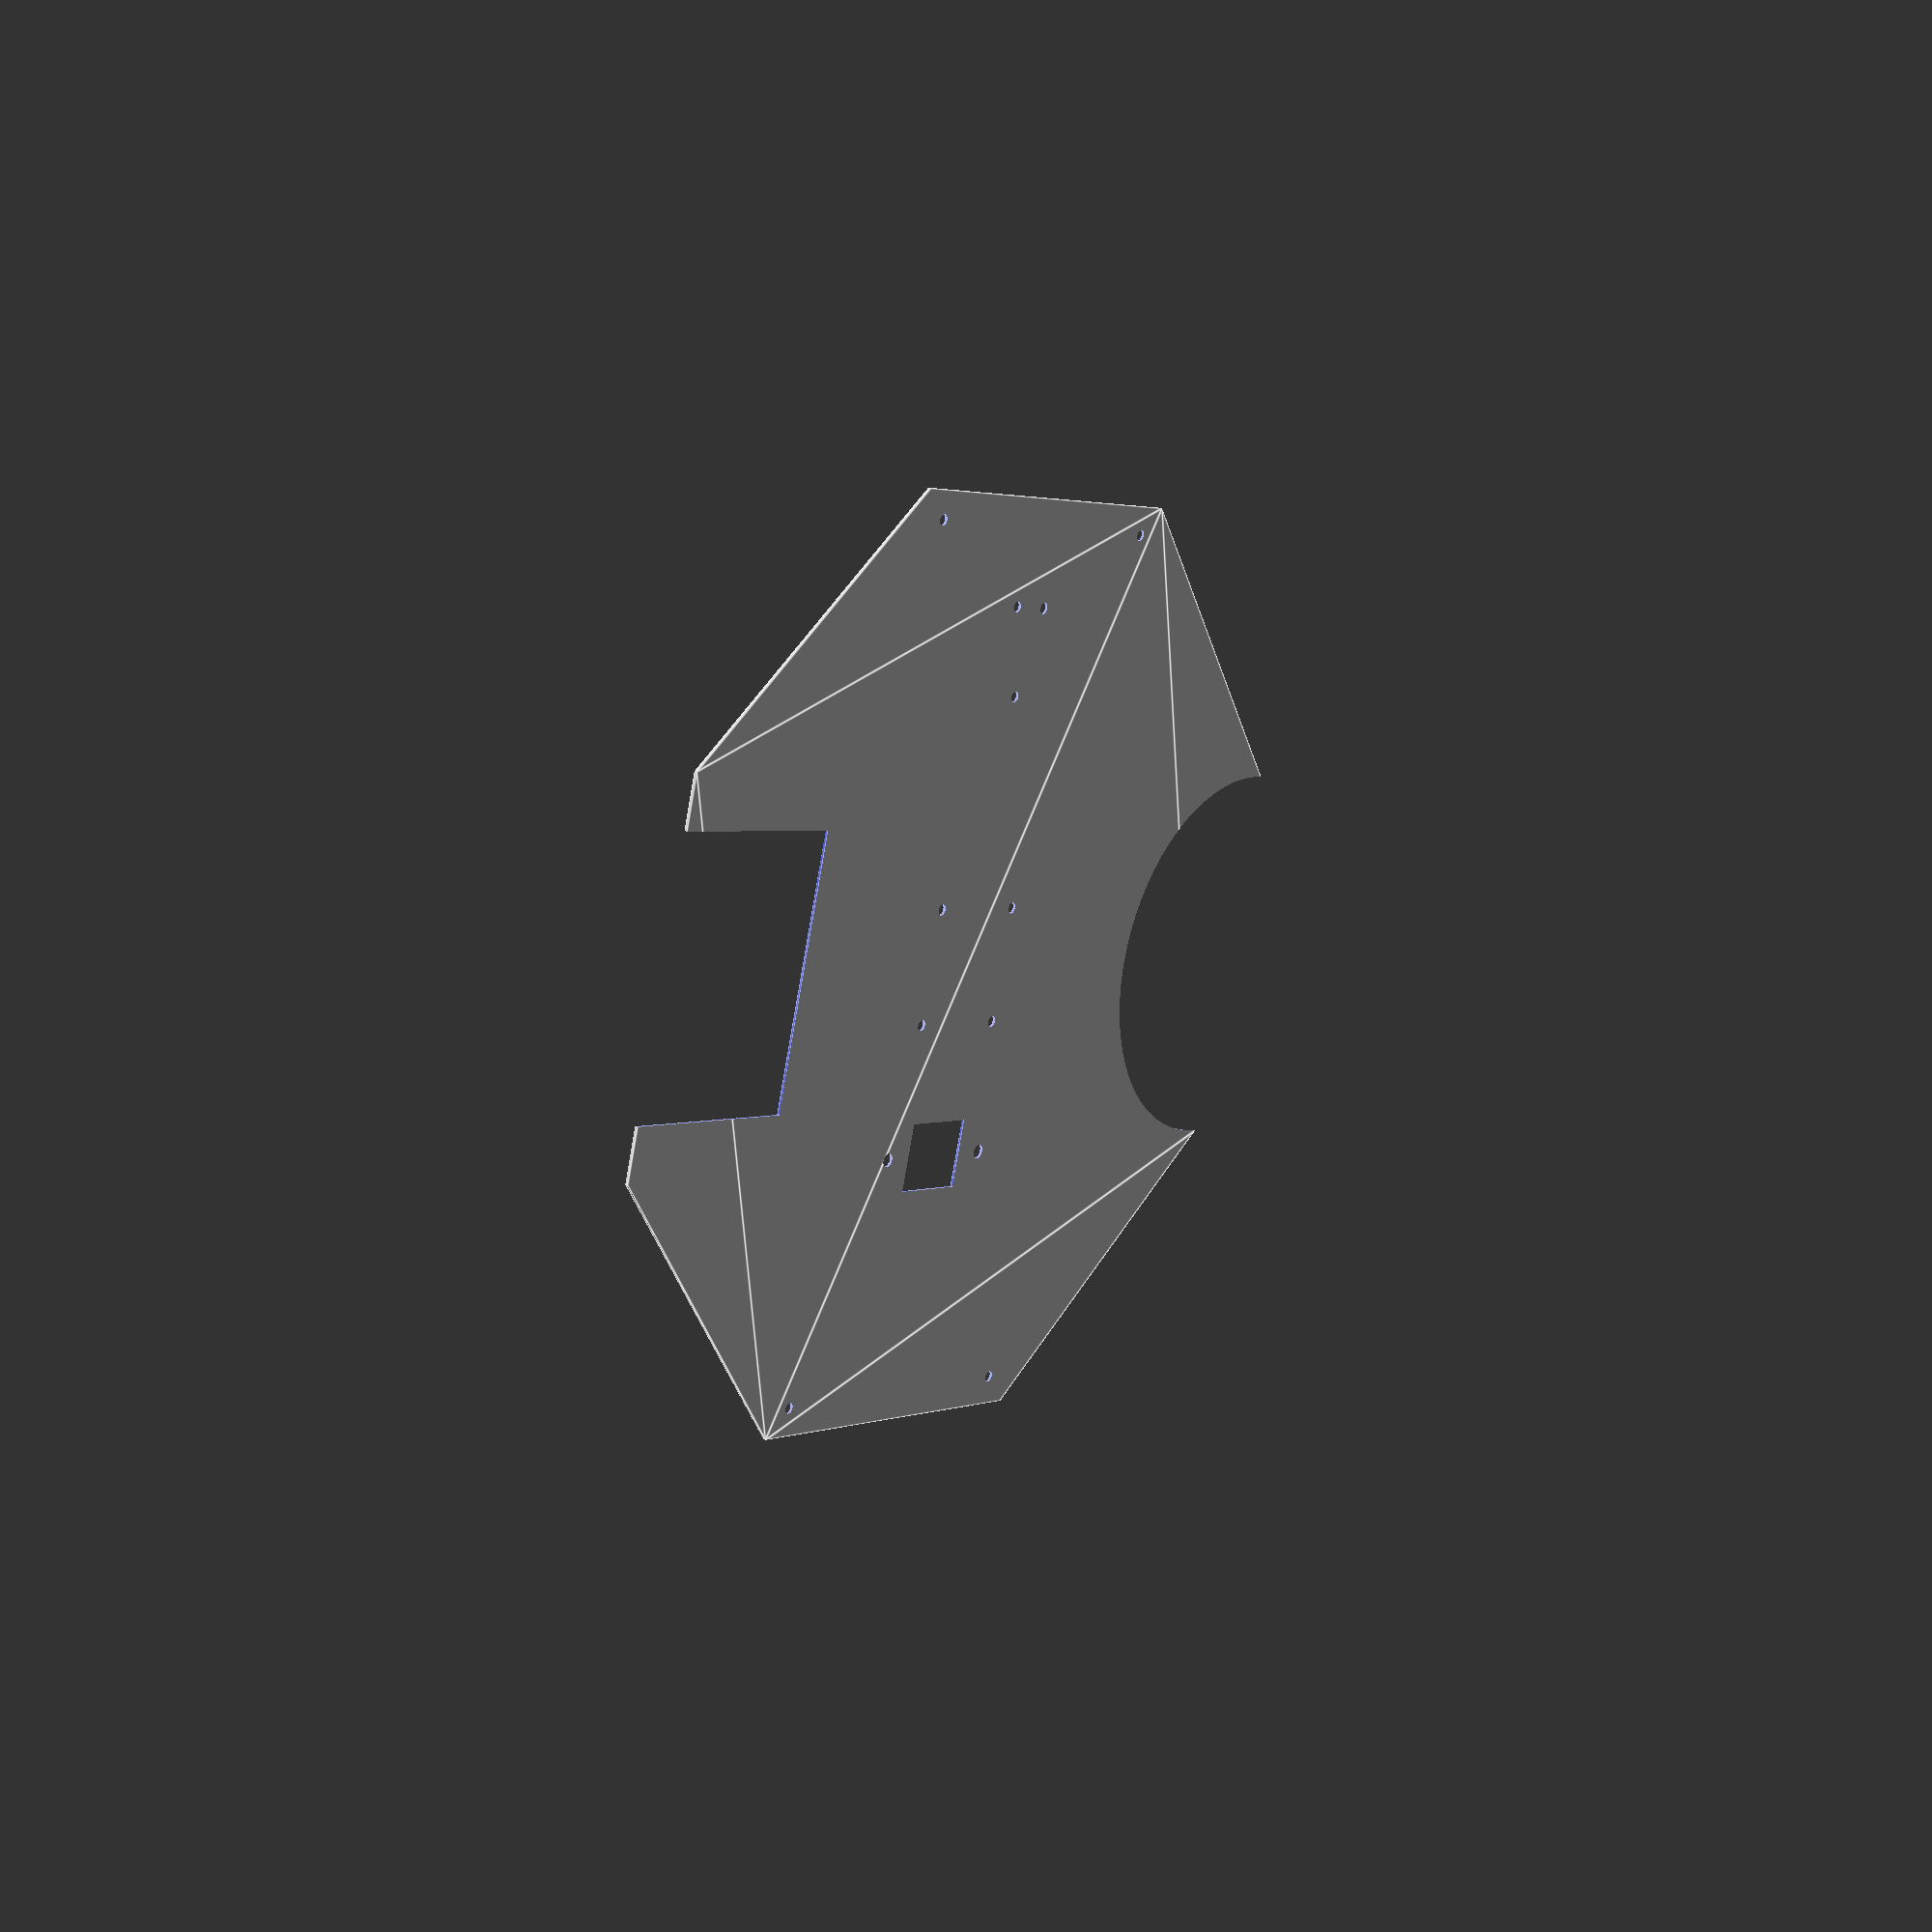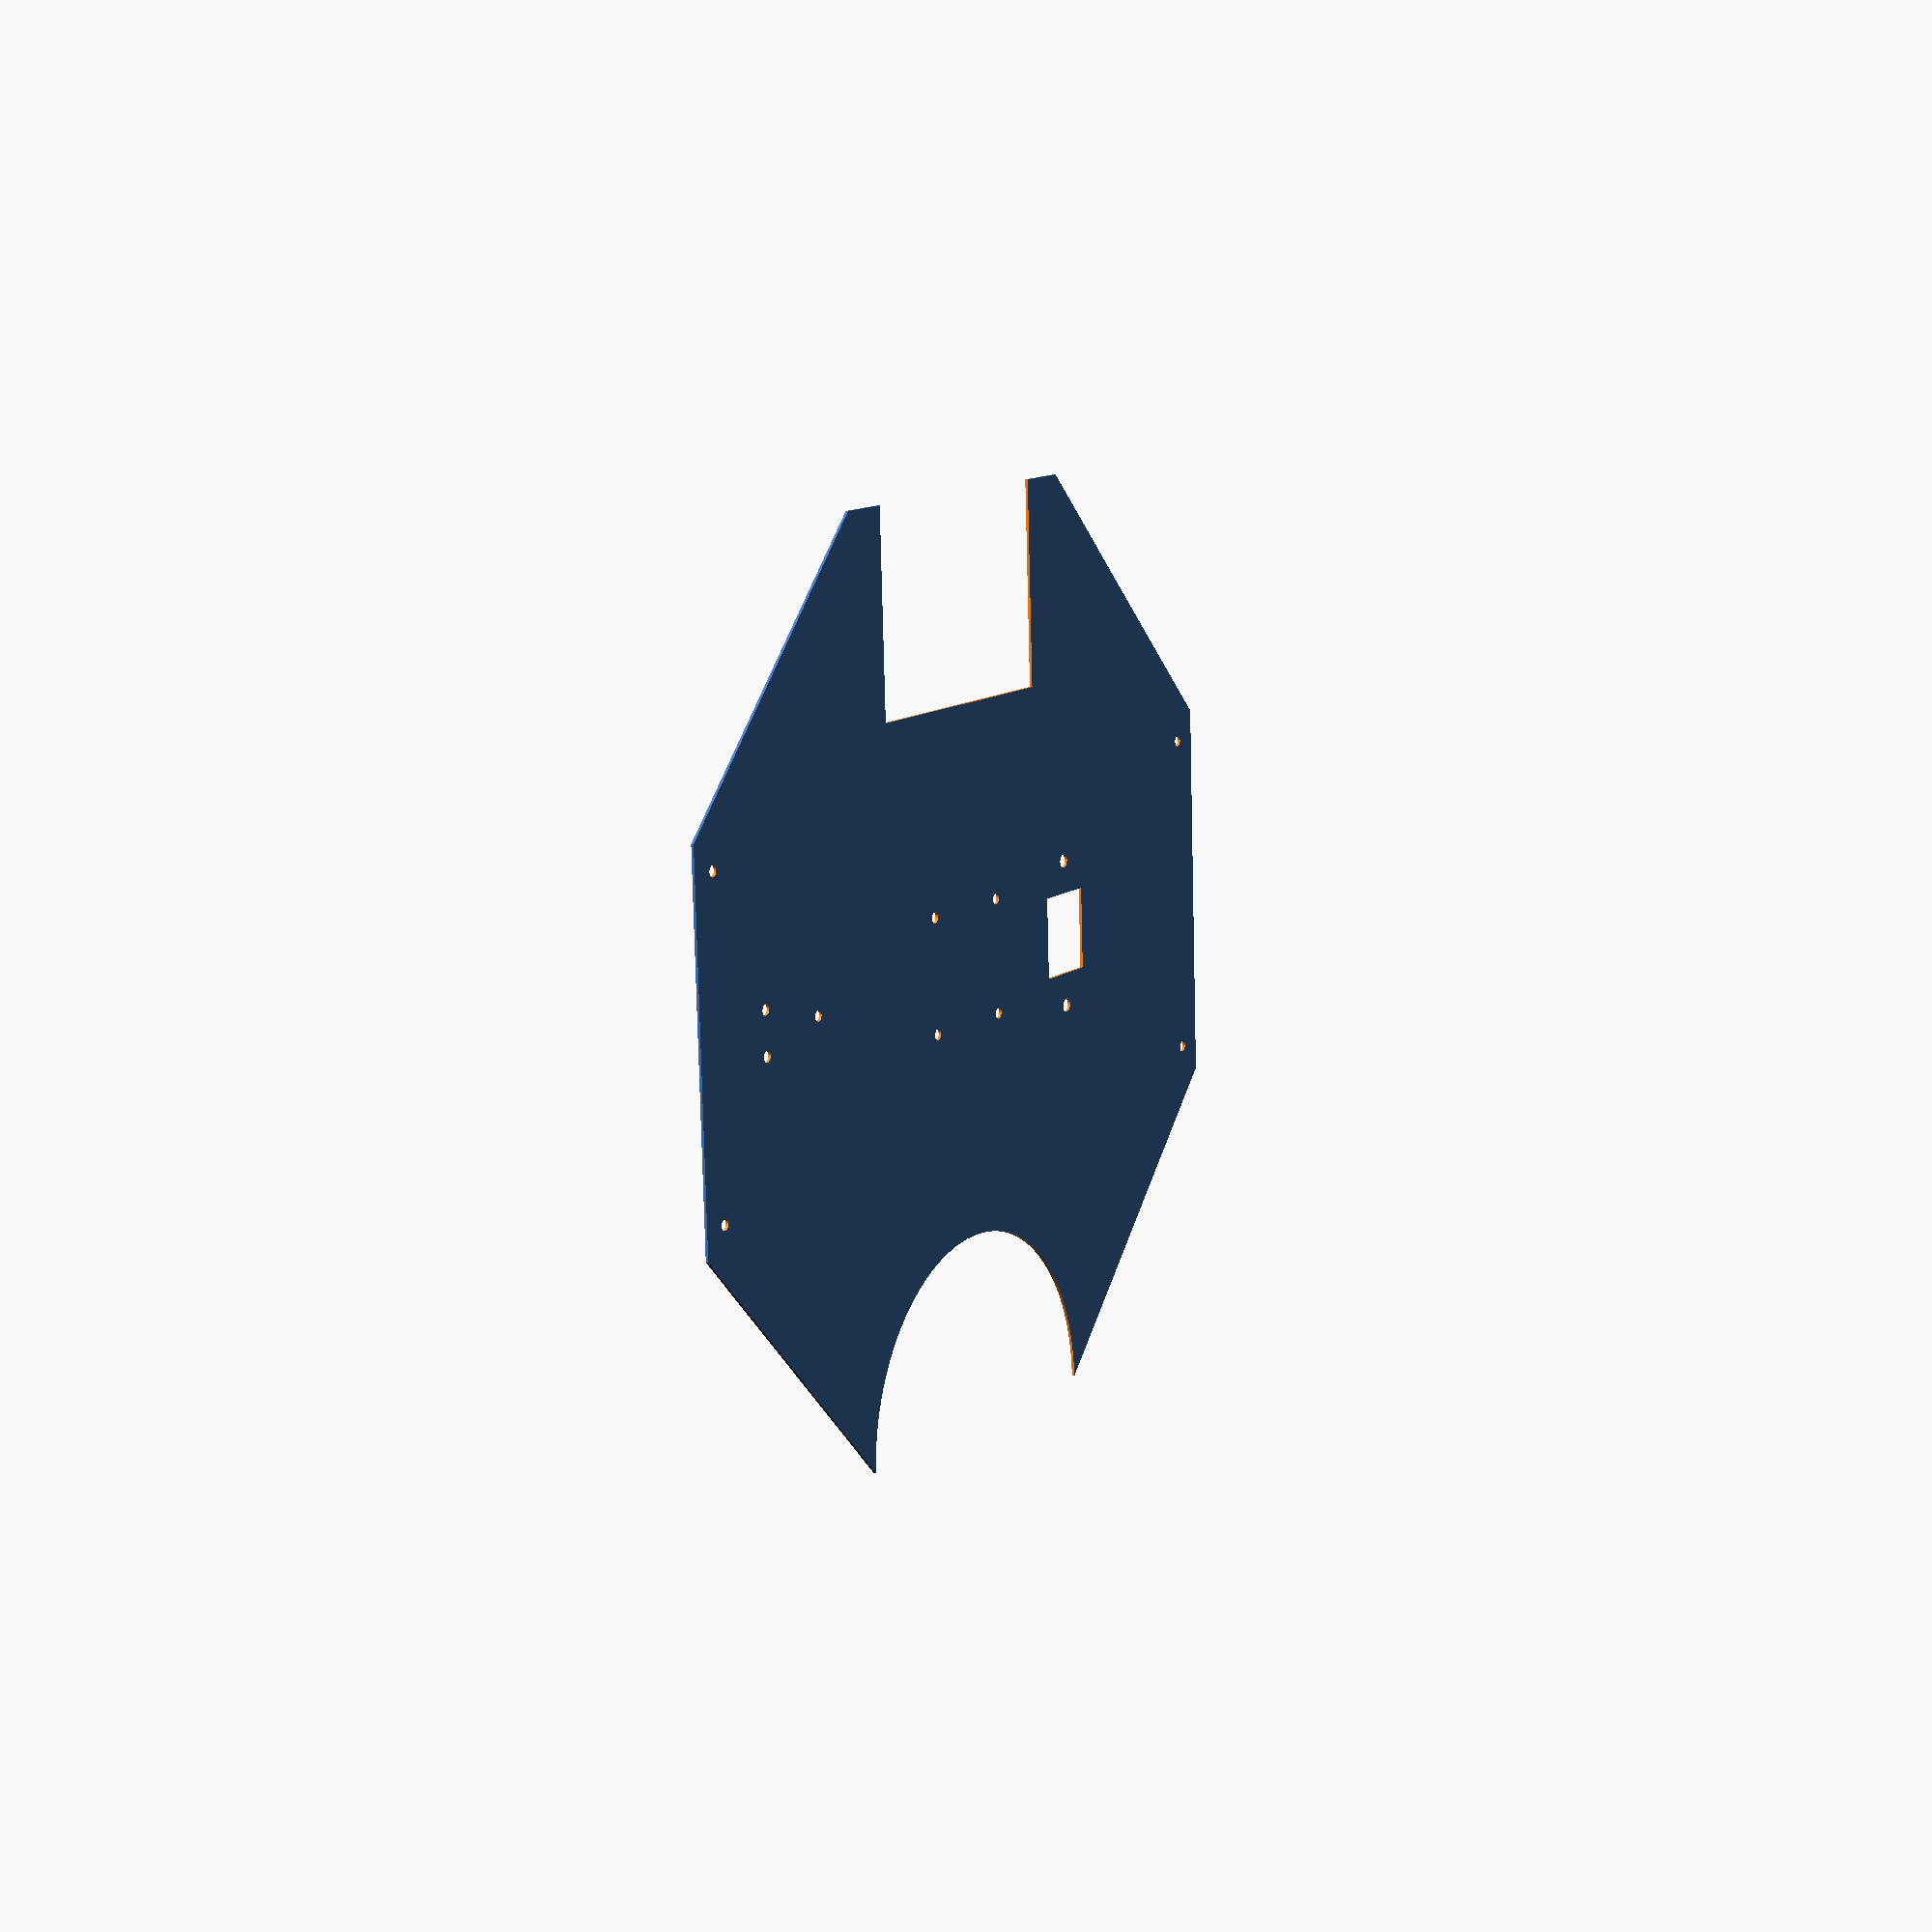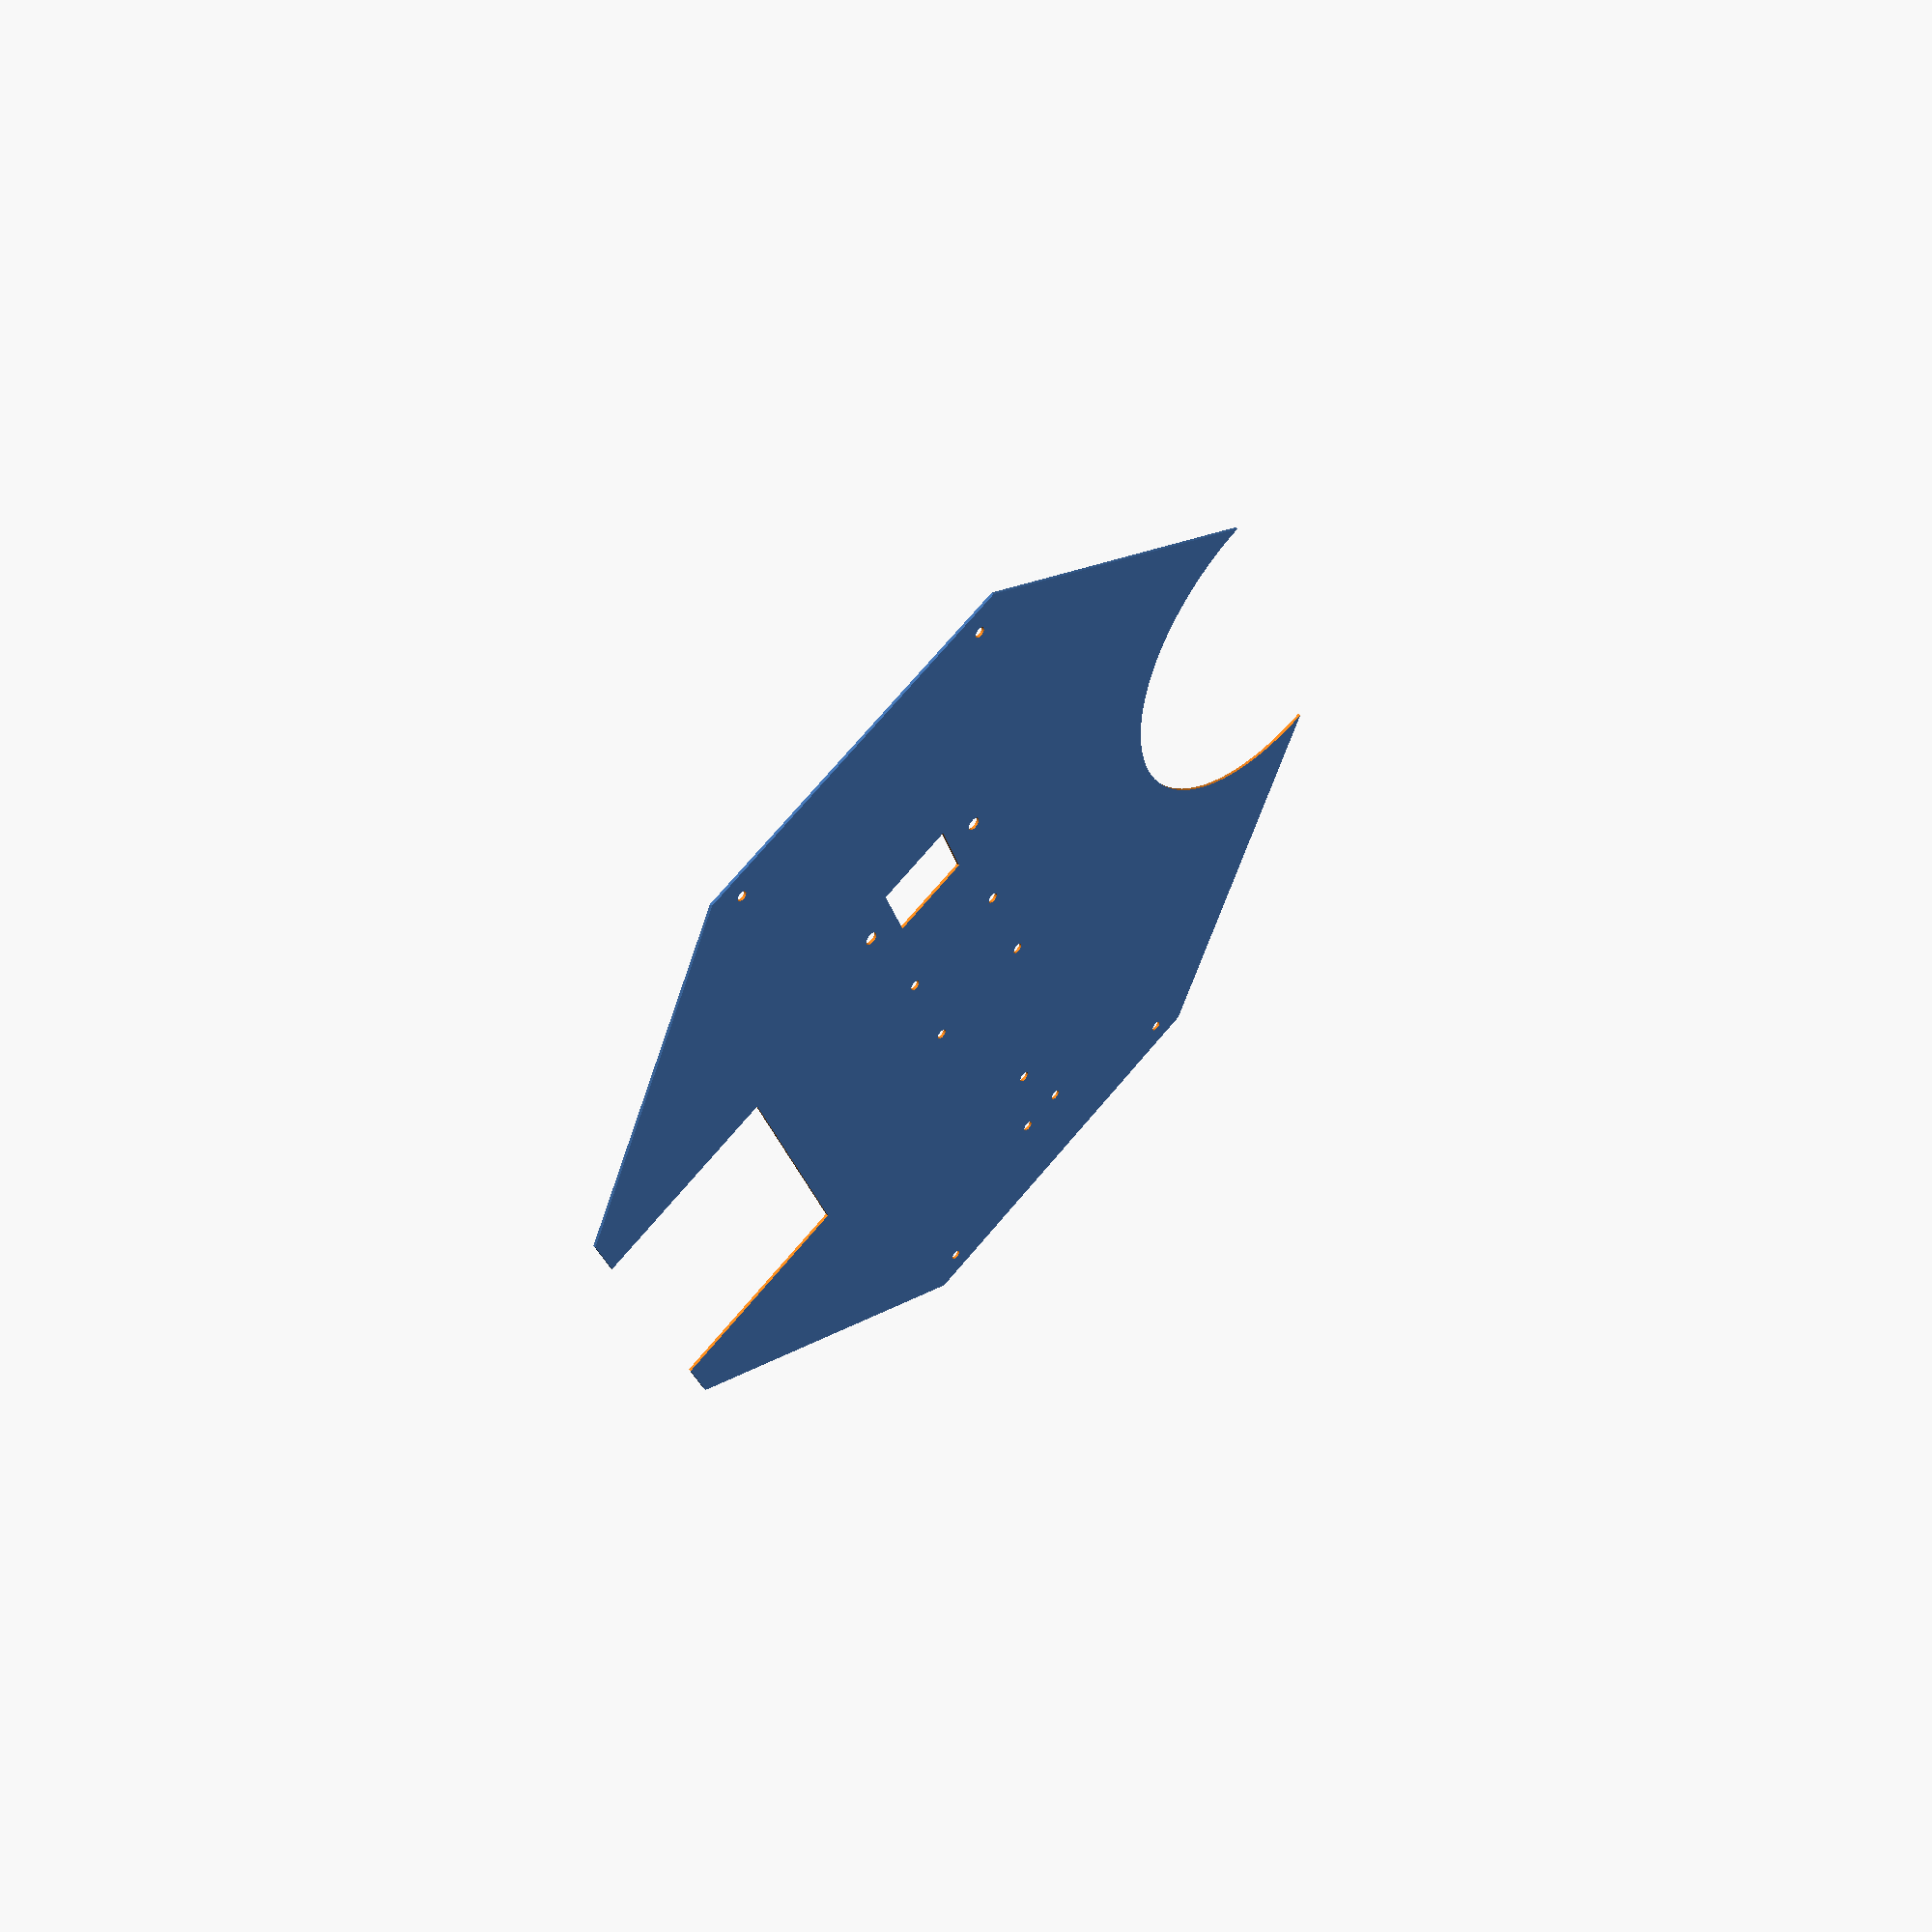
<openscad>
$fn=100;
cote_octogone=140;
rayon_circons=cote_octogone/(sqrt(2-sqrt(2)));
rayon_inscrit=cote_octogone*1.2071;

cote_profile=21;

module trou_vis()    { circle(d=4 ); }
module arretUrgence(){ circle(d=45); }

module commutateur_couleur() {
	x_interr=30;
	y_interr=25;
	square([x_interr,y_interr], center=true);
	translate([-x_interr/2-12,0])circle(d=5.05);
	translate([ x_interr/2+12,0])circle(d=5.05);
}

module vis_pour_profiles() {
    translate([ cote_octogone/2-cote_profile/2, rayon_inscrit-cote_profile/2]) trou_vis();
    translate([-cote_octogone/2+cote_profile/2, rayon_inscrit-cote_profile/2]) trou_vis();
    translate([ cote_octogone/2-cote_profile/2,-rayon_inscrit+cote_profile/2]) trou_vis();
    translate([-cote_octogone/2+cote_profile/2,-rayon_inscrit+cote_profile/2]) trou_vis();
}
module support_tourelle() {
	translate([+21,+21]) trou_vis(); 
	translate([+21,-21]) trou_vis(); 
	translate([-21,+21]) trou_vis(); 
	translate([-21,-21]) trou_vis(); 
}

module alimentation() {
  translate([ 8, 0]) circle(d=4);
  translate([-8, 0]) circle(d=4);
  translate([ 0,32]) circle(d=4);
}

module tous_les_trous() {
	translate([0,70]) commutateur_couleur();
	vis_pour_profiles();
	translate([0,-130])alimentation();
	support_tourelle();
}


module plateau() {
  difference() {
     rotate([0,0,22.5])circle(rayon_circons, $fn=8);
     union () {  translate([rayon_inscrit, 0]) circle(d=cote_octogone);
                  translate([-rayon_inscrit, 0]) square([150, 100], center=true);
	}
  }
}

difference() {
	plateau();
	tous_les_trous();
}
</openscad>
<views>
elev=337.8 azim=163.8 roll=128.2 proj=p view=edges
elev=171.5 azim=267.3 roll=238.9 proj=p view=solid
elev=309.2 azim=341.5 roll=313.4 proj=p view=wireframe
</views>
